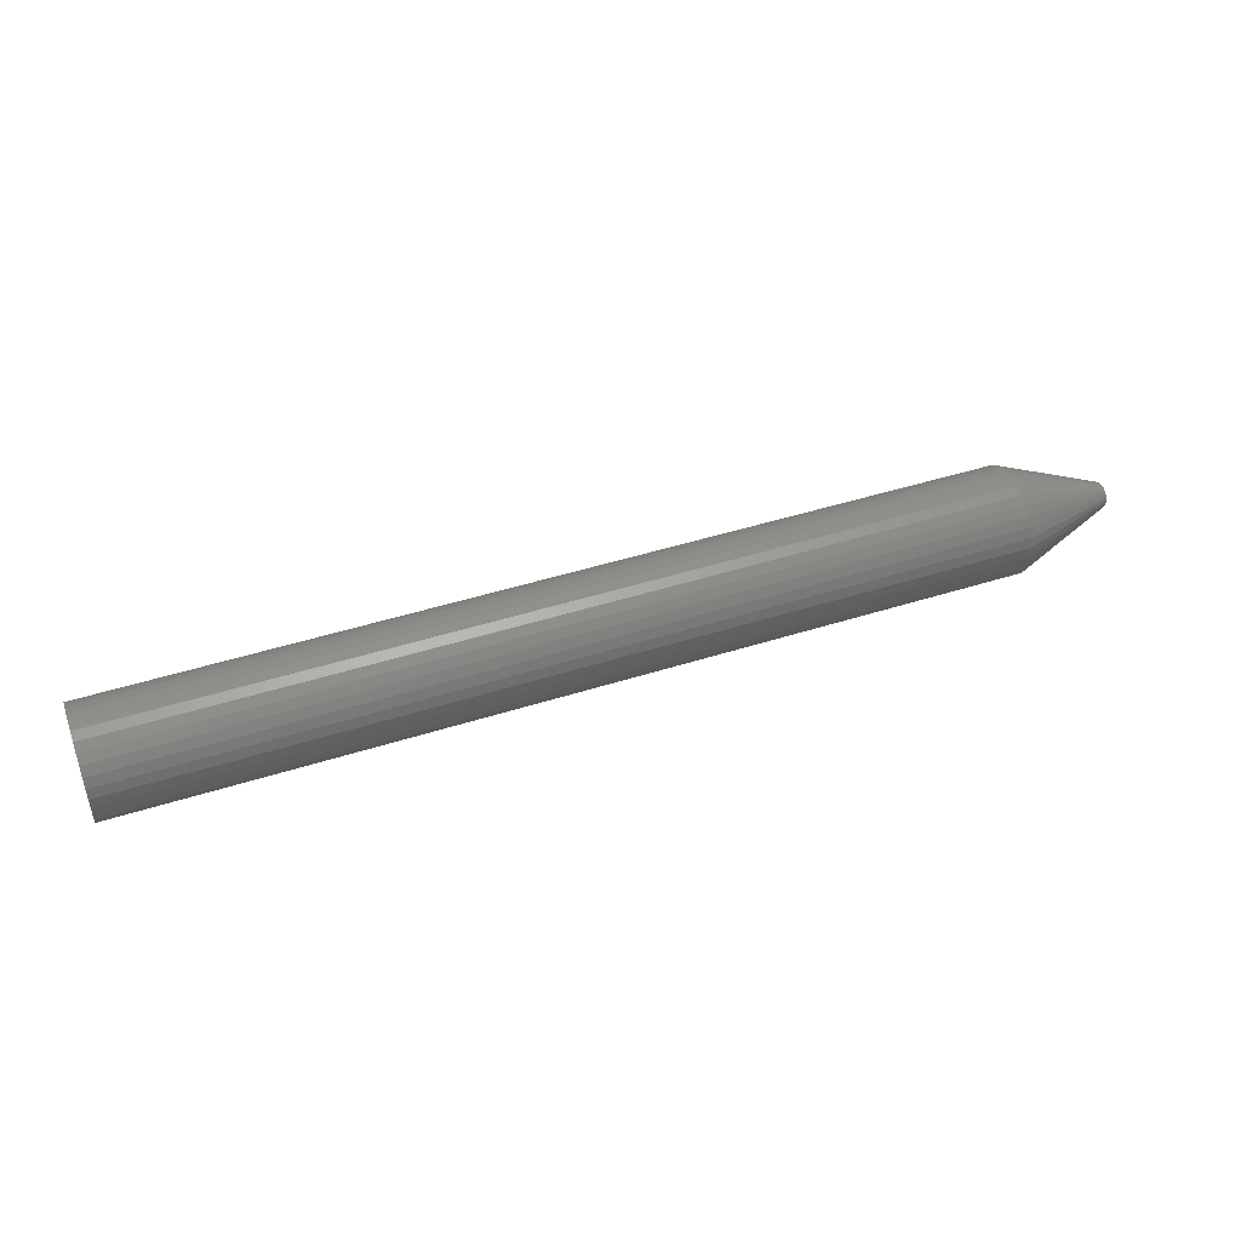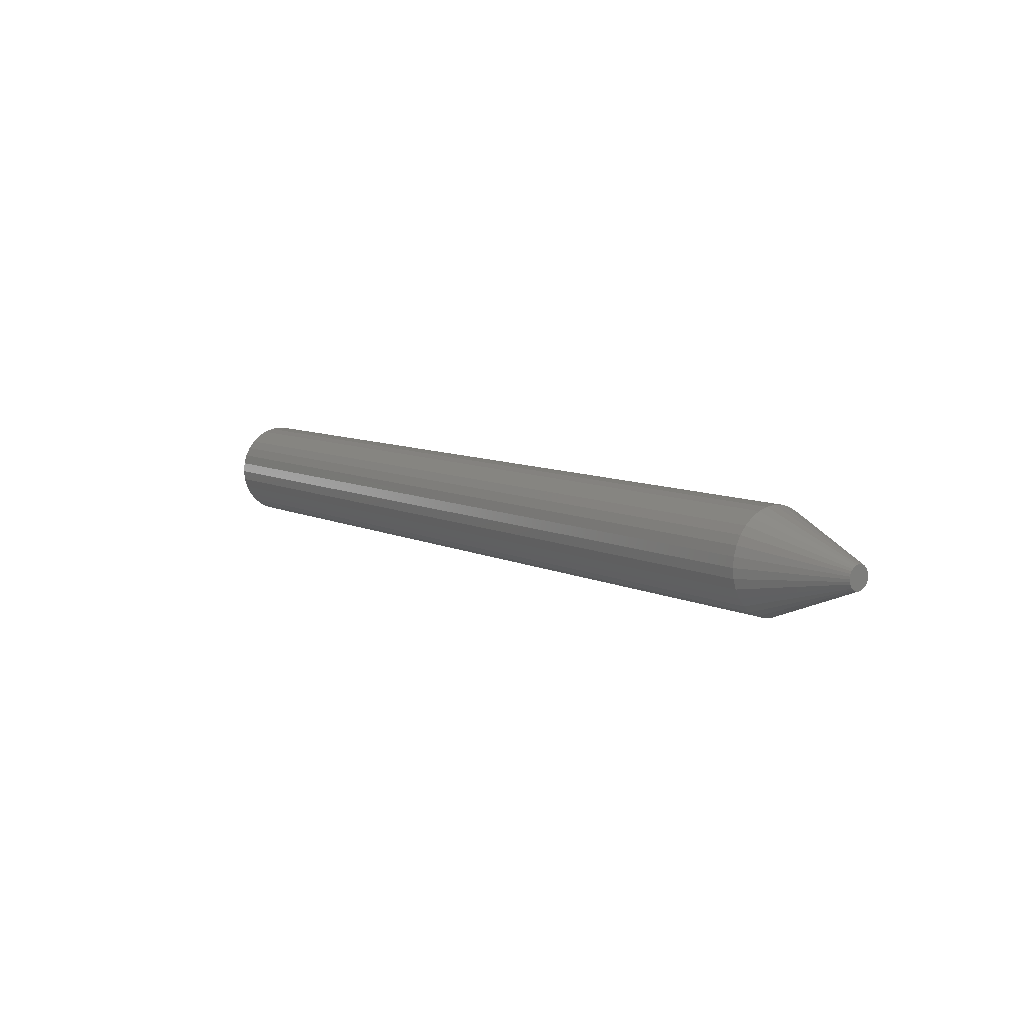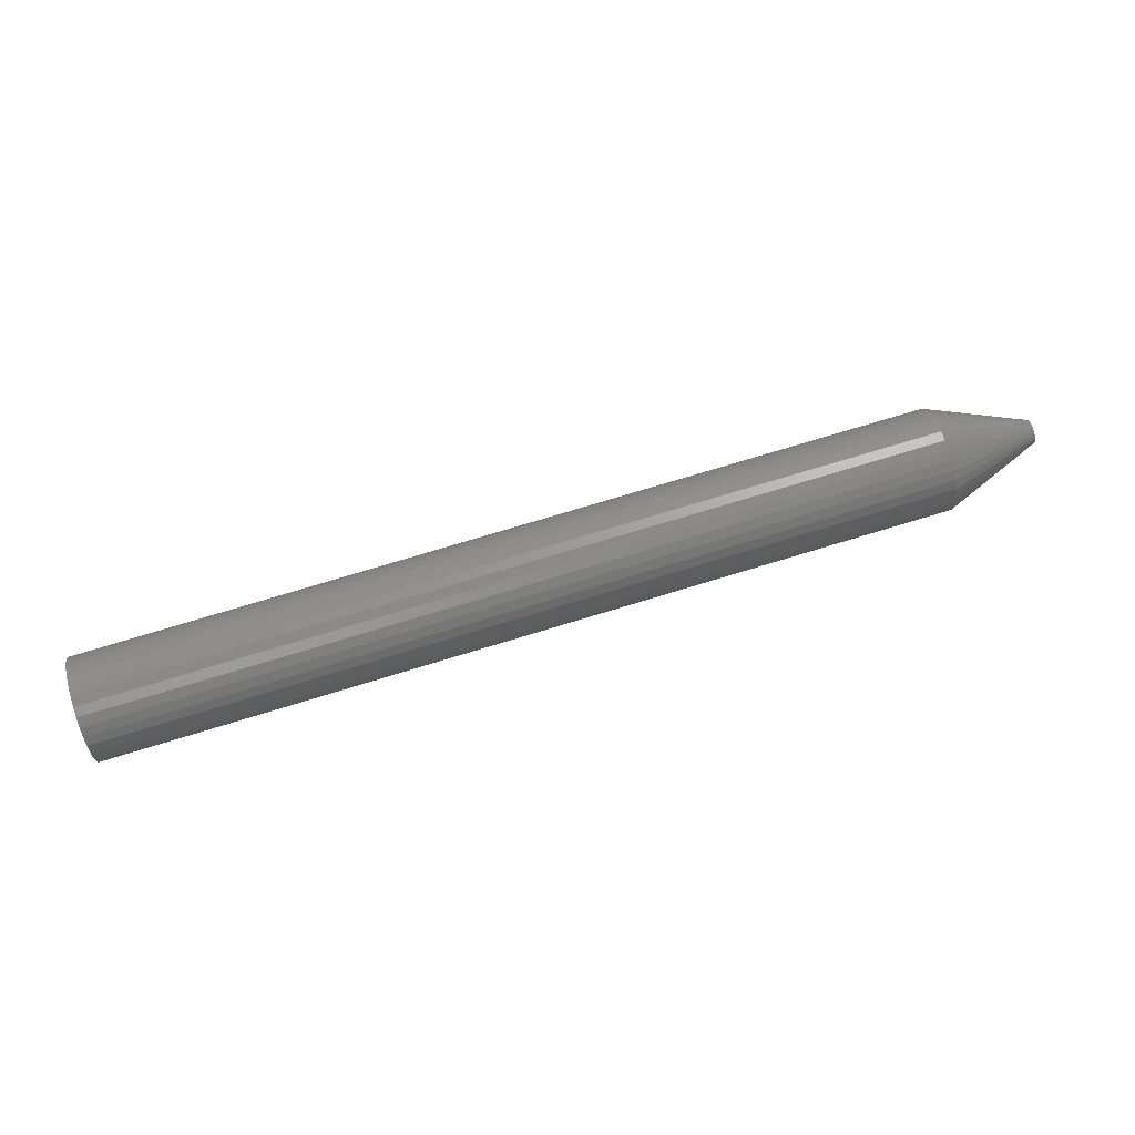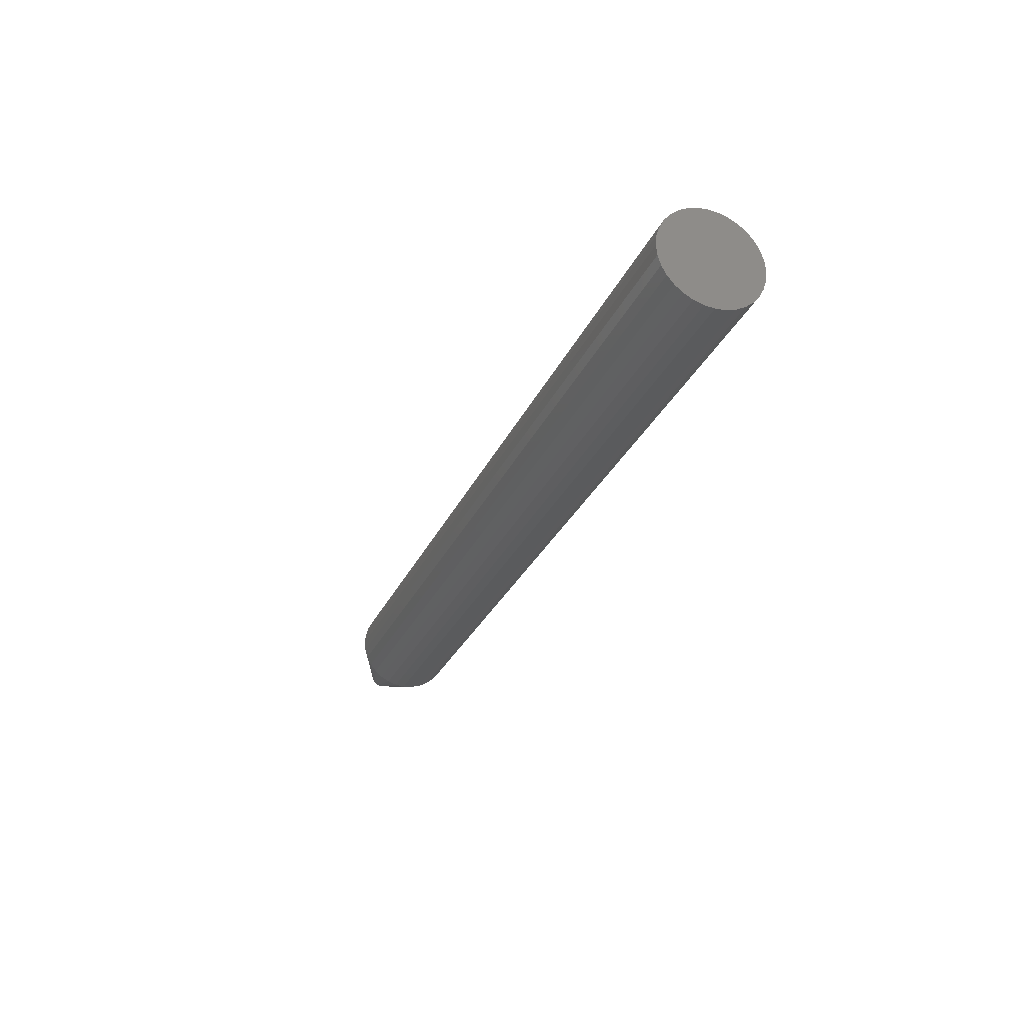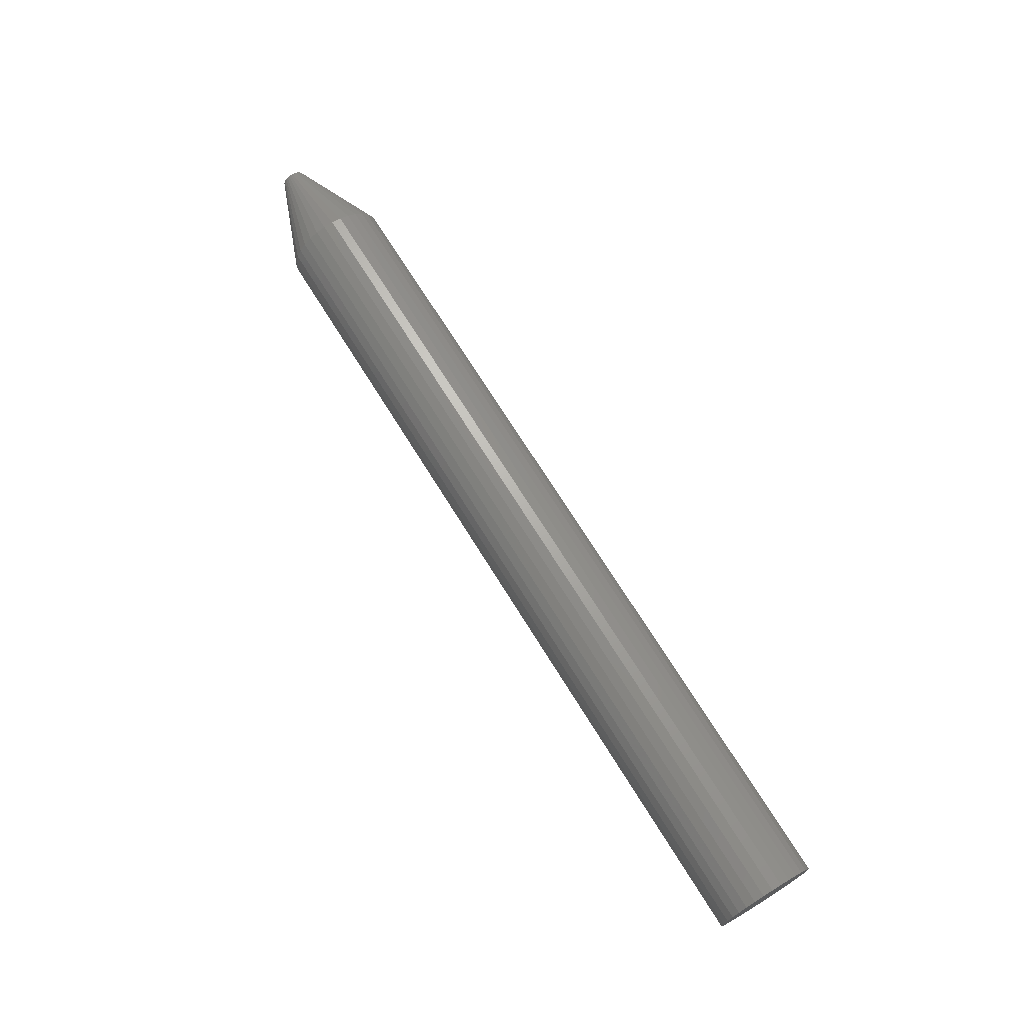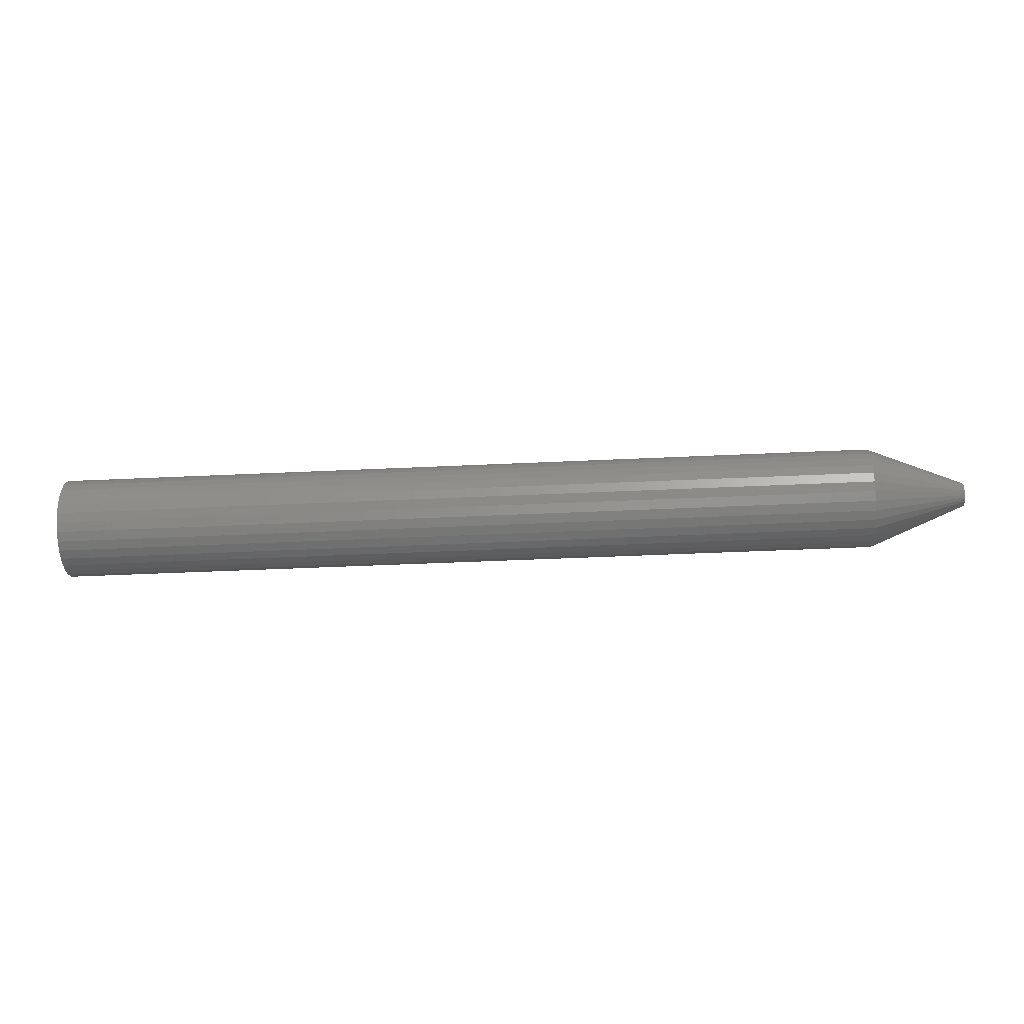
<metadata>
{"format":"stl","ext":"stl","renderer":"f3d","projection":"perspective","resolution":1024,"background":"white","views":[{"elev":46.2,"azim":-20.0,"up":"+Y"},{"elev":8.7,"azim":51.4,"up":"+Y"},{"elev":72.6,"azim":-17.1,"up":"+Y"},{"elev":-28.7,"azim":-110.7,"up":"+Z"},{"elev":70.1,"azim":-121.7,"up":"+Z"},{"elev":-41.8,"azim":3.3,"up":"+Z"}]}
</metadata>
<code>
# stl→obj: 96 verts, 188 faces
v 0.75 0.003233 0.006687
v 0.75 -0.01132 0.005254
v 0.75 0.004409 0.005254
v 0.75 -0.01219 0.003619
v 0.75 0.005283 0.003619
v 0.75 -0.01273 0.001845
v 0.75 0.005822 0.001845
v 0.75 0.005822 -0.001845
v 0.75 -0.01219 -0.003619
v 0.75 0.005283 -0.003619
v 0.75 -0.01132 -0.005254
v 0.75 0.004409 -0.005254
v 0.75 -0.01014 -0.006687
v 0.75 0.003233 -0.006687
v 0.75 -0.008708 -0.007863
v 0.75 -0.007073 -0.008737
v 0.75 -0.01014 0.006687
v 0.75 0.0018 0.007863
v 0.75 0.0001652 0.008737
v 0.75 -0.001609 0.009276
v 0.75 -0.003454 0.009457
v 0.75 -0.005299 0.009276
v 0.75 -0.007073 0.008737
v 0.75 -0.008708 0.007863
v 0.75 0.0018 -0.007863
v 0.75 -0.005299 -0.009276
v 0.75 -0.003454 -0.009457
v 0.75 -0.001609 -0.009276
v 0.75 0.0001652 -0.008737
v 0.75 0.006003 4.603e-19
v 0.75 -0.01291 7.192e-10
v 0.75 -0.01273 -0.001845
v 0 0.03725 -1.512e-17
v 0.6719 0.03725 -2.509e-17
v 0 0.03647 -0.007942
v 0.6719 0.03647 -0.007942
v 0 0.03415 -0.01558
v 0.6719 0.03415 -0.01558
v 0 0.03039 -0.02262
v 0.6719 0.03039 -0.02262
v 0 0.02533 -0.02878
v 0.6719 0.02533 -0.02878
v 0 0.01916 -0.03385
v 0.6719 0.01916 -0.03385
v 0 0.01212 -0.03761
v 0.6719 0.01212 -0.03761
v 0 0.004488 -0.03993
v 0.6719 0.004488 -0.03993
v 0 -0.003454 -0.04071
v 0.6719 -0.003454 -0.04071
v 0 -0.0114 -0.03993
v 0.6719 -0.0114 -0.03993
v 0 -0.01903 -0.03761
v 0.6719 -0.01903 -0.03761
v 0 -0.02607 -0.03385
v 0.6719 -0.02607 -0.03385
v 0 -0.03224 -0.02878
v 0.6719 -0.03224 -0.02878
v 0 -0.0373 -0.02262
v 0.6719 -0.0373 -0.02262
v 0 -0.04106 -0.01558
v 0.6719 -0.04106 -0.01558
v 0 -0.04338 -0.007942
v 0.6719 -0.04338 -0.007942
v 0 -0.04416 1.479e-17
v 0.6719 -0.04416 1.479e-17
v 0 -0.04338 0.007942
v 0.6719 -0.04338 0.007942
v 0 -0.04106 0.01558
v 0.6719 -0.04106 0.01558
v 0 -0.0373 0.02262
v 0.6719 -0.0373 0.02262
v 0 -0.03224 0.02878
v 0.6719 -0.03224 0.02878
v 0 -0.02607 0.03385
v 0.6719 -0.02607 0.03385
v 0 -0.01903 0.03761
v 0.6719 -0.01903 0.03761
v 0 -0.0114 0.03993
v 0.6719 -0.0114 0.03993
v 0 -0.003454 0.04071
v 0.6719 -0.003454 0.04071
v 0 0.004488 0.03993
v 0.6719 0.004488 0.03993
v 0 0.01212 0.03761
v 0.6719 0.01212 0.03761
v 0 0.01916 0.03385
v 0.6719 0.01916 0.03385
v 0 0.02533 0.02878
v 0.6719 0.02533 0.02878
v 0 0.03039 0.02262
v 0.6719 0.03039 0.02262
v 0 0.03415 0.01558
v 0.6719 0.03415 0.01558
v 0 0.03647 0.007942
v 0.6719 0.03647 0.007942
f 1 2 3
f 2 4 3
f 3 4 5
f 4 6 5
f 5 6 7
f 8 9 10
f 9 11 10
f 10 11 12
f 11 13 12
f 12 13 14
f 13 15 14
f 14 15 16
f 17 2 1
f 17 1 18
f 17 18 19
f 17 19 20
f 17 20 21
f 17 21 22
f 17 22 23
f 17 23 24
f 25 14 16
f 25 16 26
f 25 26 27
f 25 27 28
f 25 28 29
f 7 6 30
f 30 6 31
f 30 31 8
f 8 31 32
f 8 32 9
f 33 34 35
f 35 34 36
f 35 36 37
f 37 36 38
f 37 38 39
f 39 38 40
f 39 40 41
f 41 40 42
f 41 42 43
f 43 42 44
f 43 44 45
f 45 44 46
f 45 46 47
f 47 46 48
f 47 48 49
f 49 48 50
f 49 50 51
f 51 50 52
f 51 52 53
f 53 52 54
f 53 54 55
f 55 54 56
f 55 56 57
f 57 56 58
f 57 58 59
f 59 58 60
f 59 60 61
f 61 60 62
f 61 62 63
f 63 62 64
f 63 64 65
f 65 64 66
f 65 66 67
f 67 66 68
f 67 68 69
f 69 68 70
f 69 70 71
f 71 70 72
f 71 72 73
f 73 72 74
f 73 74 75
f 75 74 76
f 75 76 77
f 77 76 78
f 77 78 79
f 79 78 80
f 79 80 81
f 81 80 82
f 81 82 83
f 83 82 84
f 83 84 85
f 85 84 86
f 85 86 87
f 87 86 88
f 87 88 89
f 89 88 90
f 89 90 91
f 91 90 92
f 91 92 93
f 93 92 94
f 93 94 95
f 95 94 96
f 95 96 33
f 33 96 34
f 30 8 34
f 8 36 34
f 66 64 31
f 64 32 31
f 64 62 9
f 32 64 9
f 62 60 11
f 9 62 11
f 60 58 13
f 11 60 13
f 58 56 15
f 13 58 15
f 56 54 16
f 15 56 16
f 54 52 26
f 16 54 26
f 52 50 27
f 26 52 27
f 50 48 28
f 27 50 28
f 48 46 29
f 28 48 29
f 46 44 25
f 29 46 25
f 44 42 14
f 25 44 14
f 42 40 12
f 14 42 12
f 40 38 10
f 12 40 10
f 8 38 36
f 10 38 8
f 31 6 66
f 6 68 66
f 34 96 30
f 96 7 30
f 96 94 5
f 7 96 5
f 94 92 3
f 5 94 3
f 92 90 1
f 3 92 1
f 90 88 18
f 1 90 18
f 88 86 19
f 18 88 19
f 86 84 20
f 19 86 20
f 84 82 21
f 20 84 21
f 82 80 22
f 21 82 22
f 80 78 23
f 22 80 23
f 78 76 24
f 23 78 24
f 76 74 17
f 24 76 17
f 74 72 2
f 17 74 2
f 72 70 4
f 2 72 4
f 6 70 68
f 4 70 6
f 77 79 81
f 77 81 83
f 85 77 83
f 75 77 85
f 87 75 85
f 73 75 87
f 89 73 87
f 71 73 89
f 91 71 89
f 69 71 91
f 93 69 91
f 67 69 93
f 95 67 93
f 37 61 35
f 59 61 37
f 39 59 37
f 57 59 39
f 41 57 39
f 55 57 41
f 43 55 41
f 53 55 43
f 45 53 43
f 51 53 45
f 49 51 45
f 47 49 45
f 61 63 35
f 35 63 65
f 35 65 33
f 33 65 67
f 33 67 95

</code>
